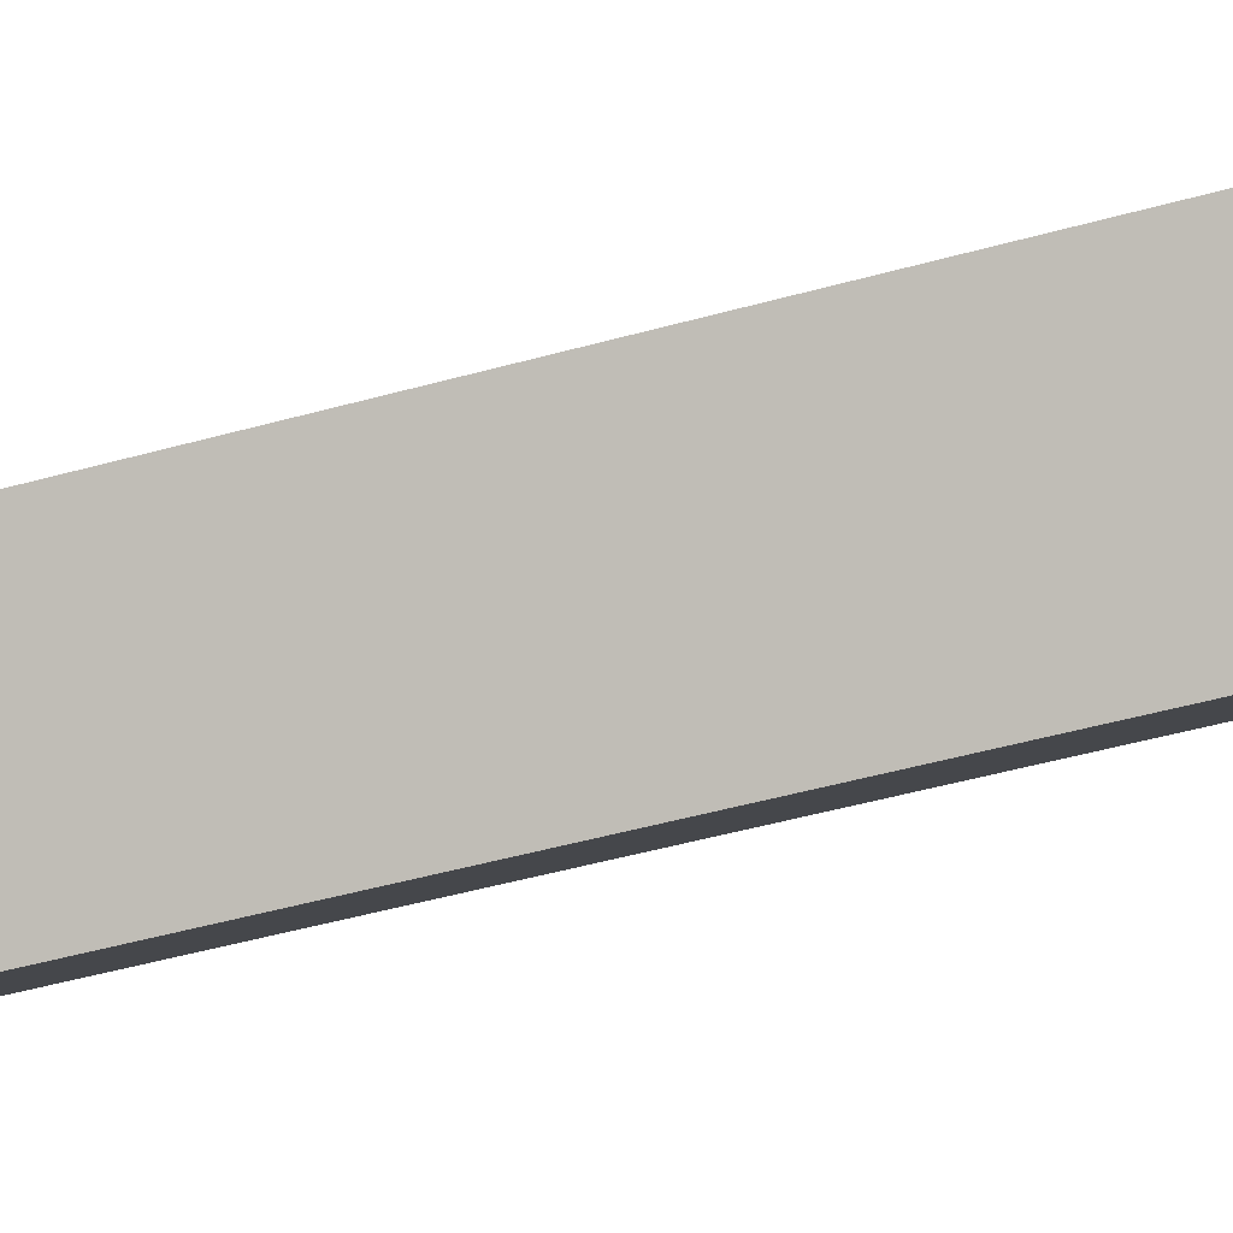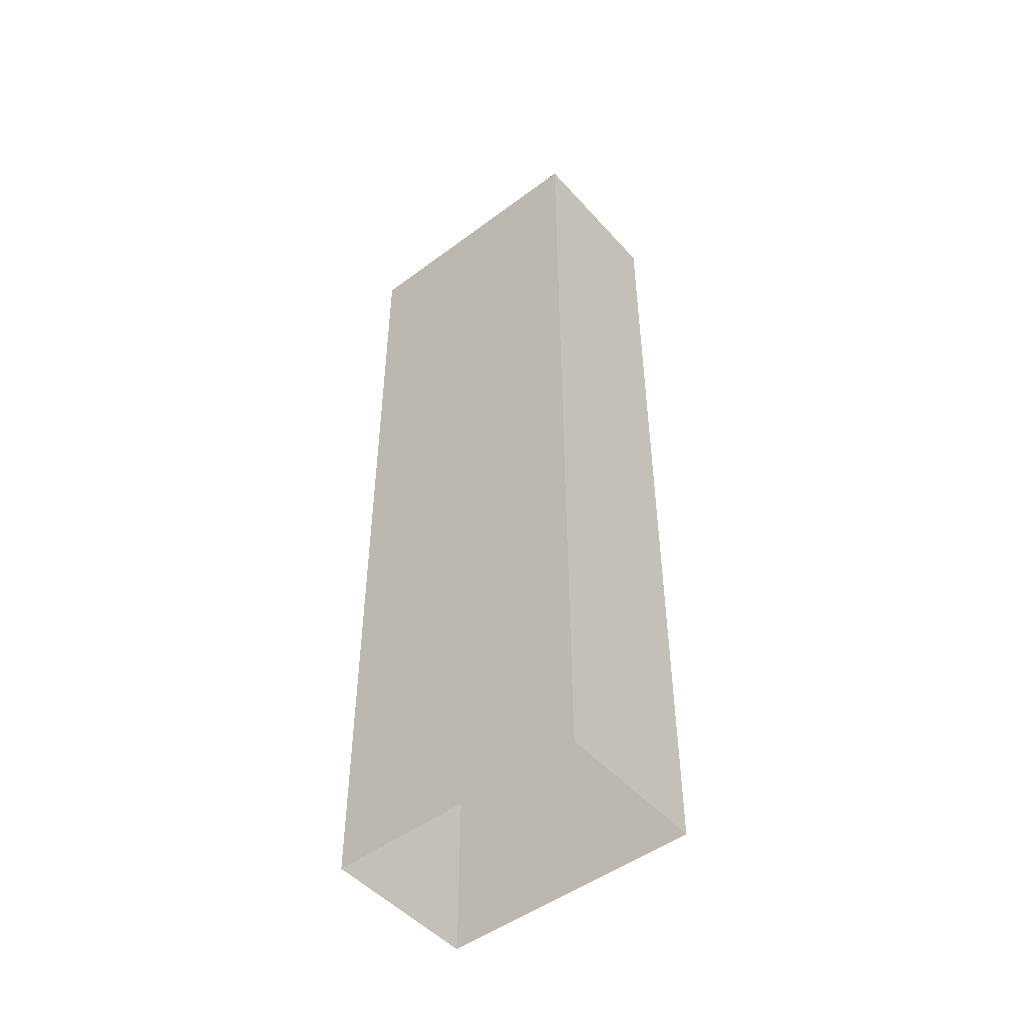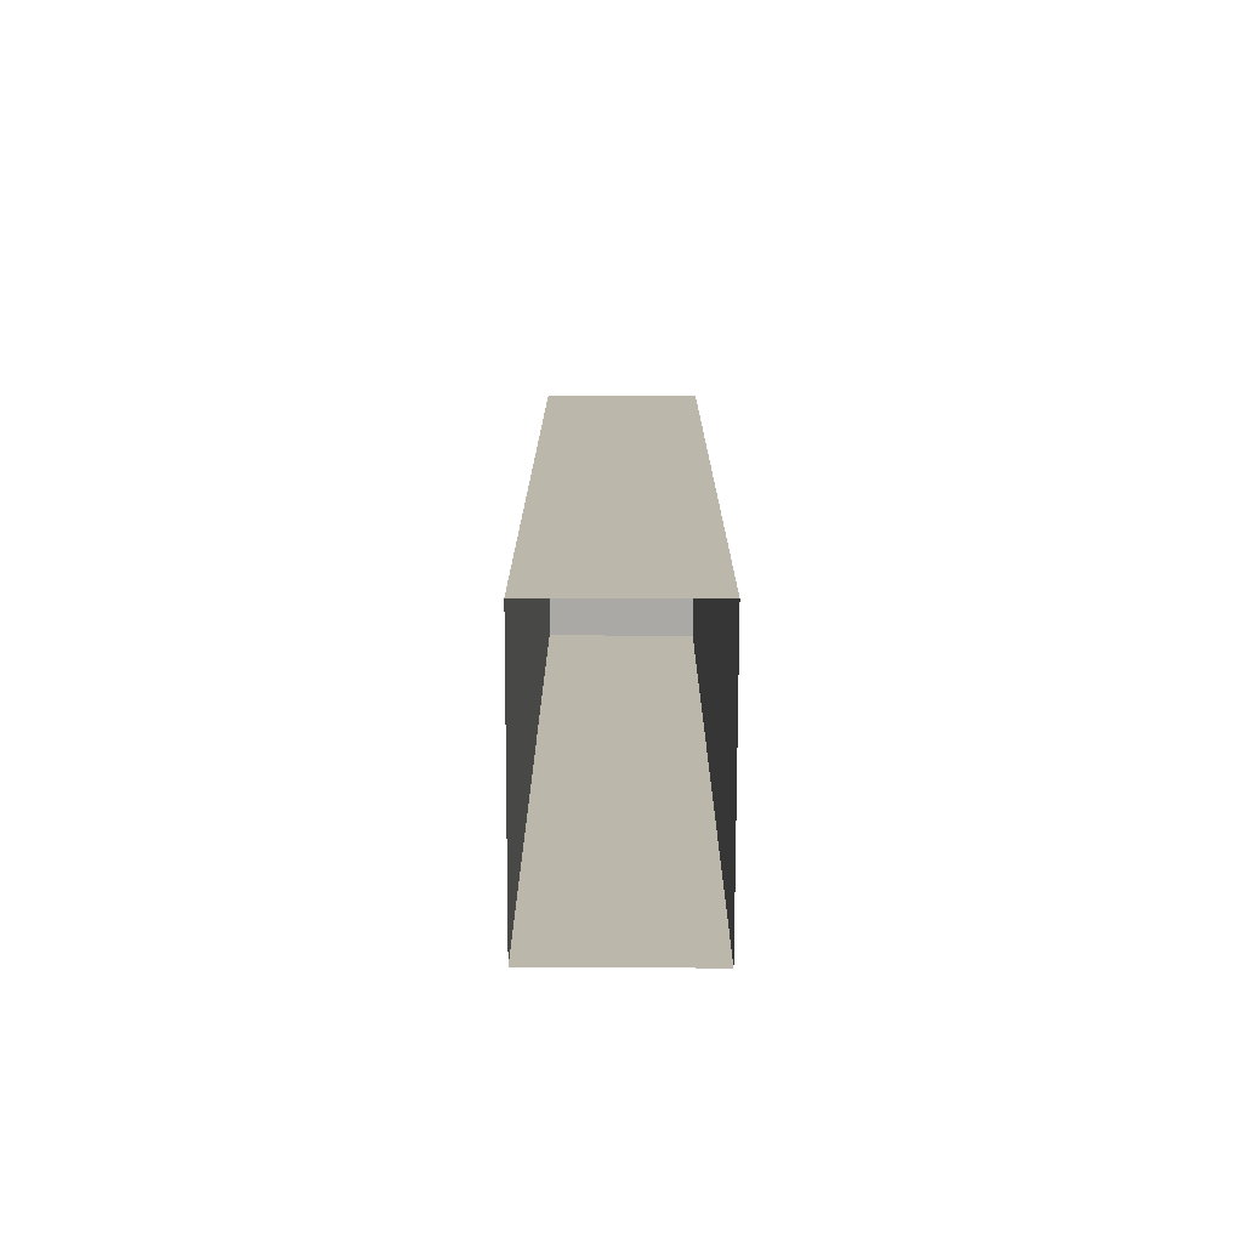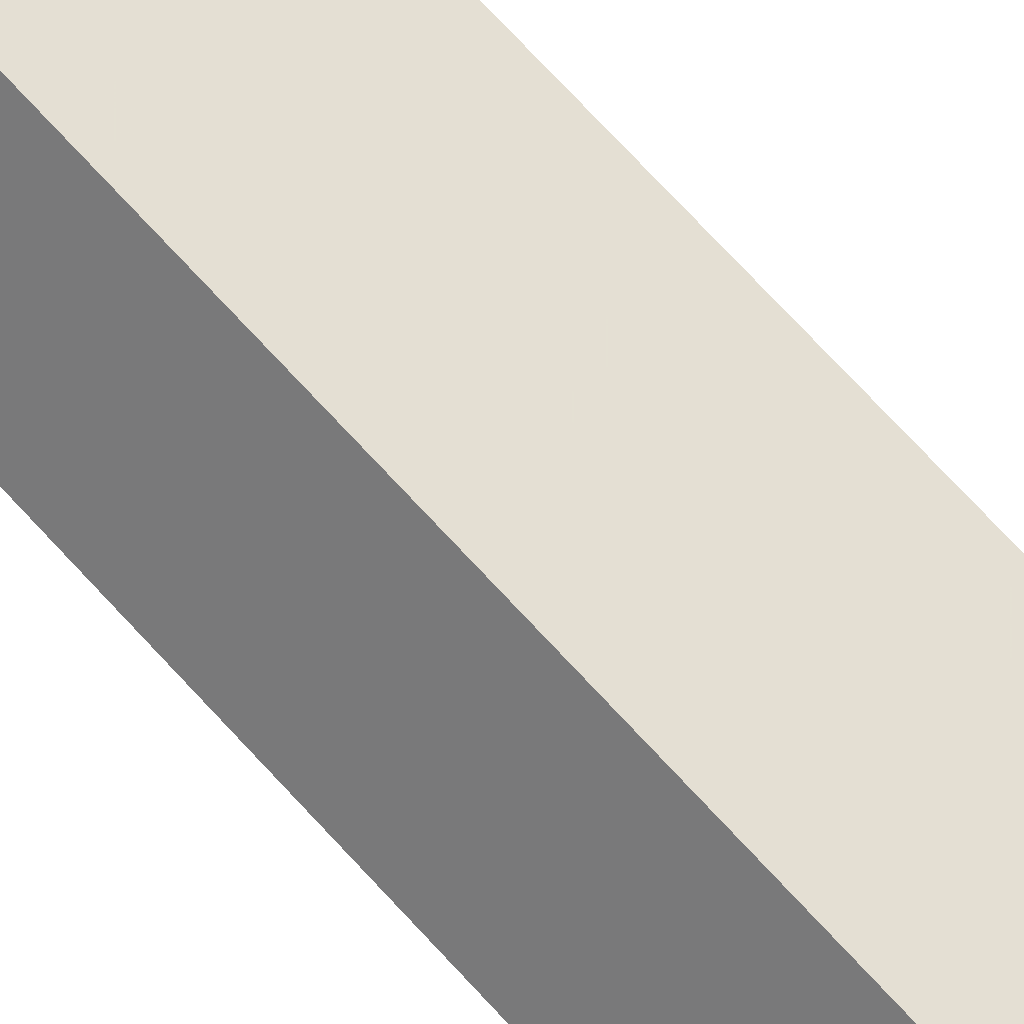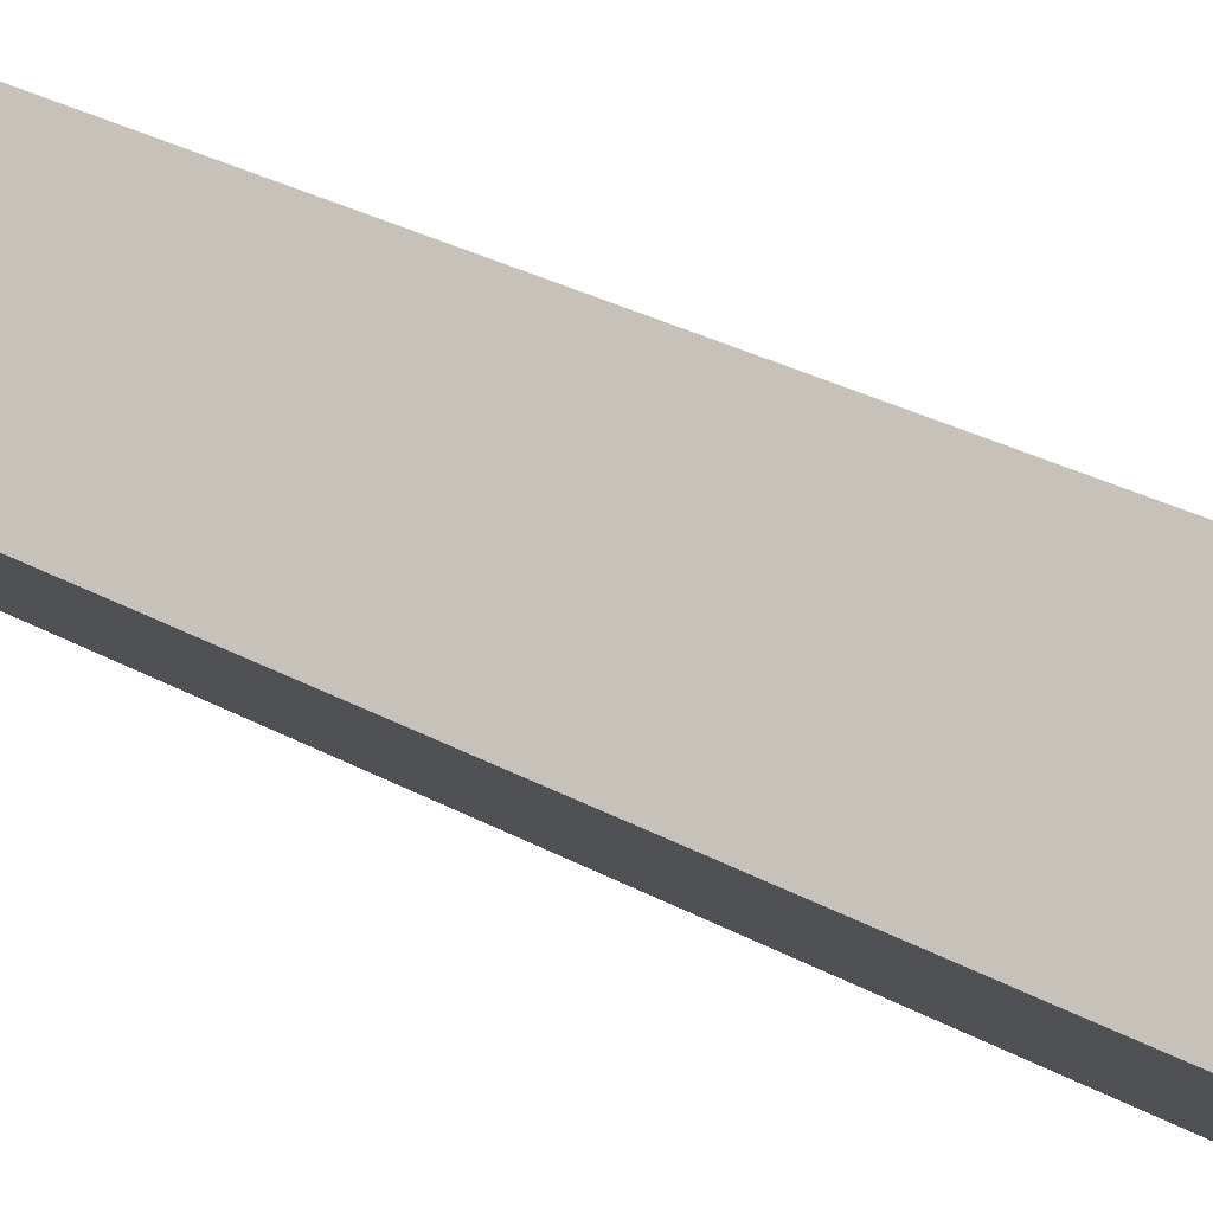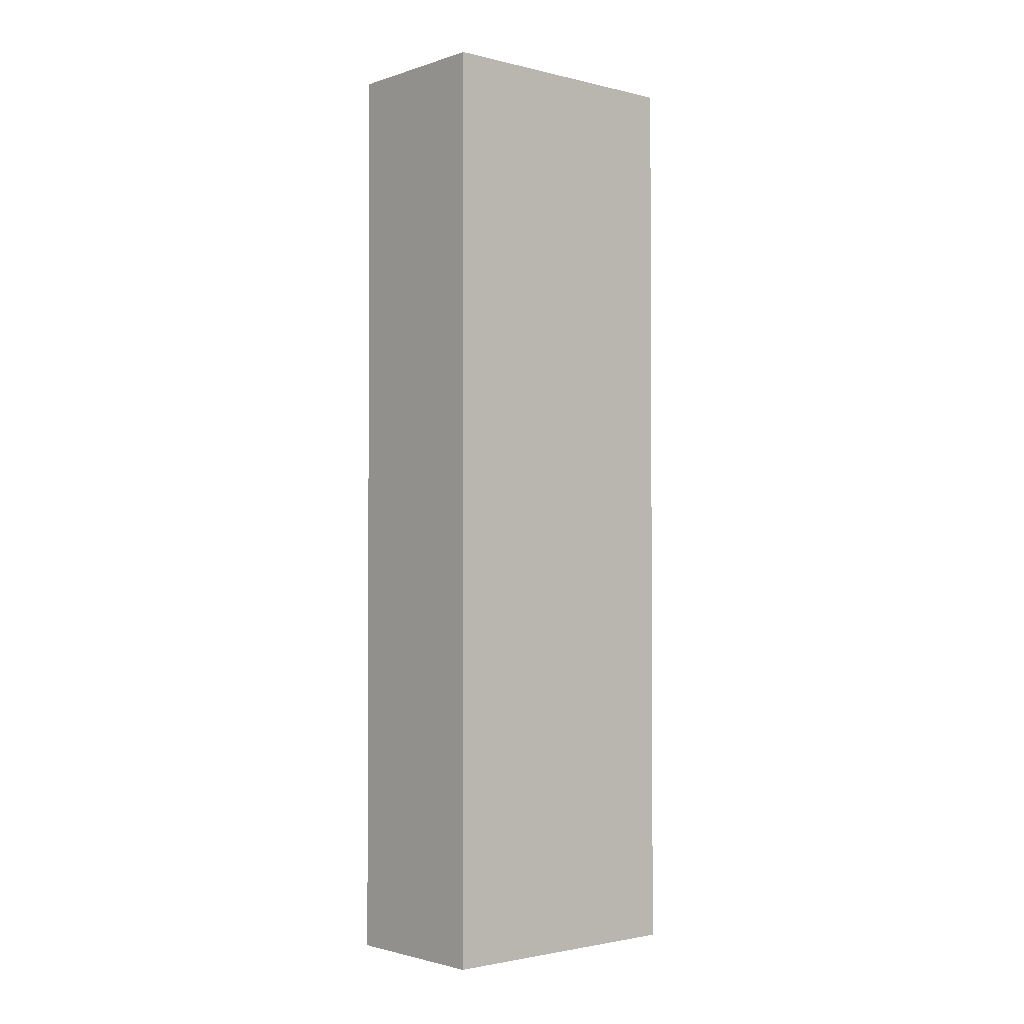
<metadata>
{"format":"obj","ext":"obj","renderer":"f3d","projection":"perspective","resolution":1024,"background":"white","views":[{"elev":-45.9,"azim":108.0,"up":"+Y"},{"elev":-48.8,"azim":176.6,"up":"+Z"},{"elev":-75.6,"azim":-133.3,"up":"+Z"},{"elev":79.8,"azim":-43.5,"up":"+Y"},{"elev":29.3,"azim":-50.6,"up":"+Y"},{"elev":-2.0,"azim":95.9,"up":"+Z"}]}
</metadata>
<code>
v -6324 -3.675e+04 4.349
v -6340 -3.674e+04 4.353
v -6334 -3.674e+04 4.353
v -6330 -3.675e+04 4.348
v -6340 -3.674e+04 51.89
v -6325 -3.675e+04 51.89
v -6334 -3.674e+04 51.89
v -6330 -3.675e+04 51.89
v -6330 -3.675e+04 52.14
v -6324 -3.675e+04 52.14
v -6330 -3.675e+04 52.14
v -6334 -3.674e+04 52.14
v -6340 -3.674e+04 52.14
v -6334 -3.674e+04 52.14
v -6325 -3.675e+04 52.14
v -6340 -3.674e+04 52.14
f 1 2 3
f 1 4 2
f 5 6 7
f 5 8 6
f 9 10 11
f 12 13 14
f 12 15 10
f 14 13 16
f 11 10 15
f 15 12 14
f 11 13 9
f 11 16 13
f 14 5 7
f 14 16 5
f 15 7 6
f 15 14 7
f 15 6 8
f 11 15 8
f 11 8 5
f 16 11 5
f 10 1 3
f 12 10 3
f 9 4 1
f 10 9 1
f 9 2 4
f 9 13 2
f 13 3 2
f 13 12 3

</code>
